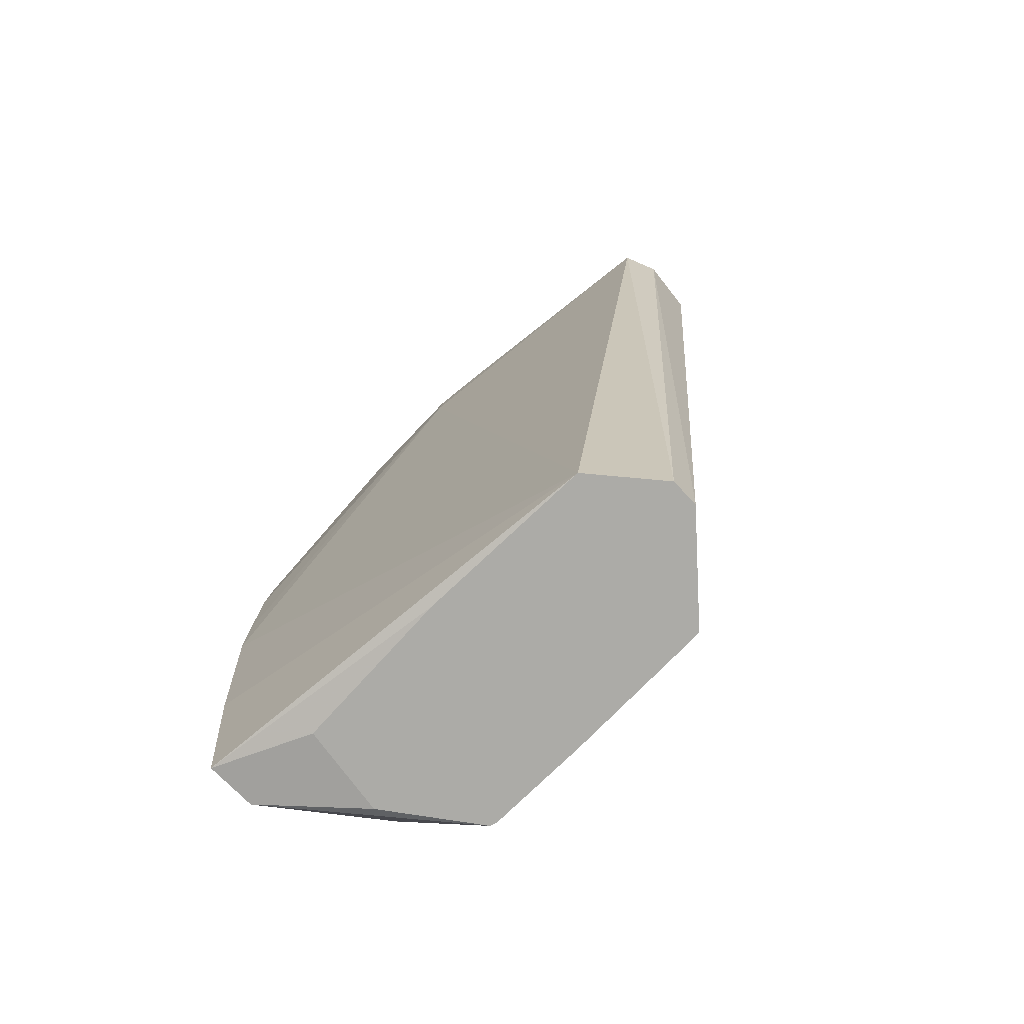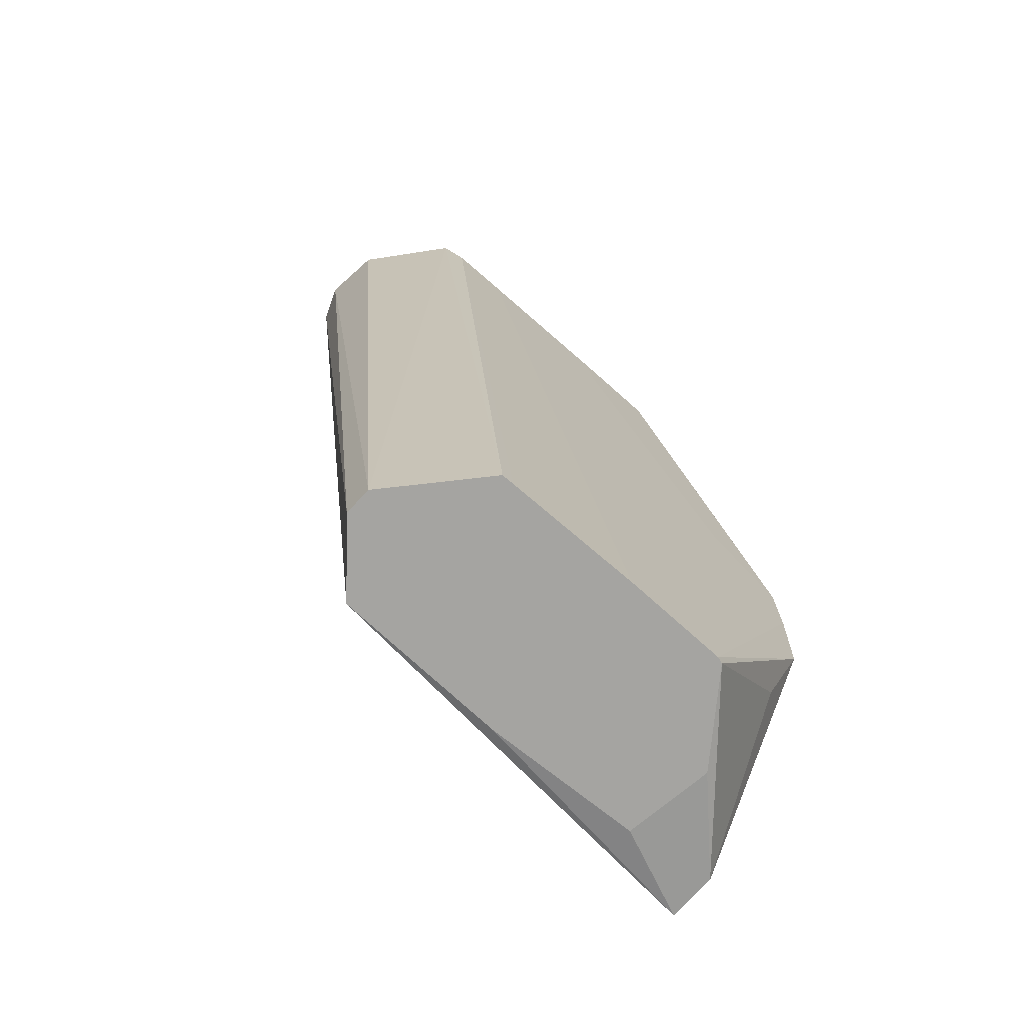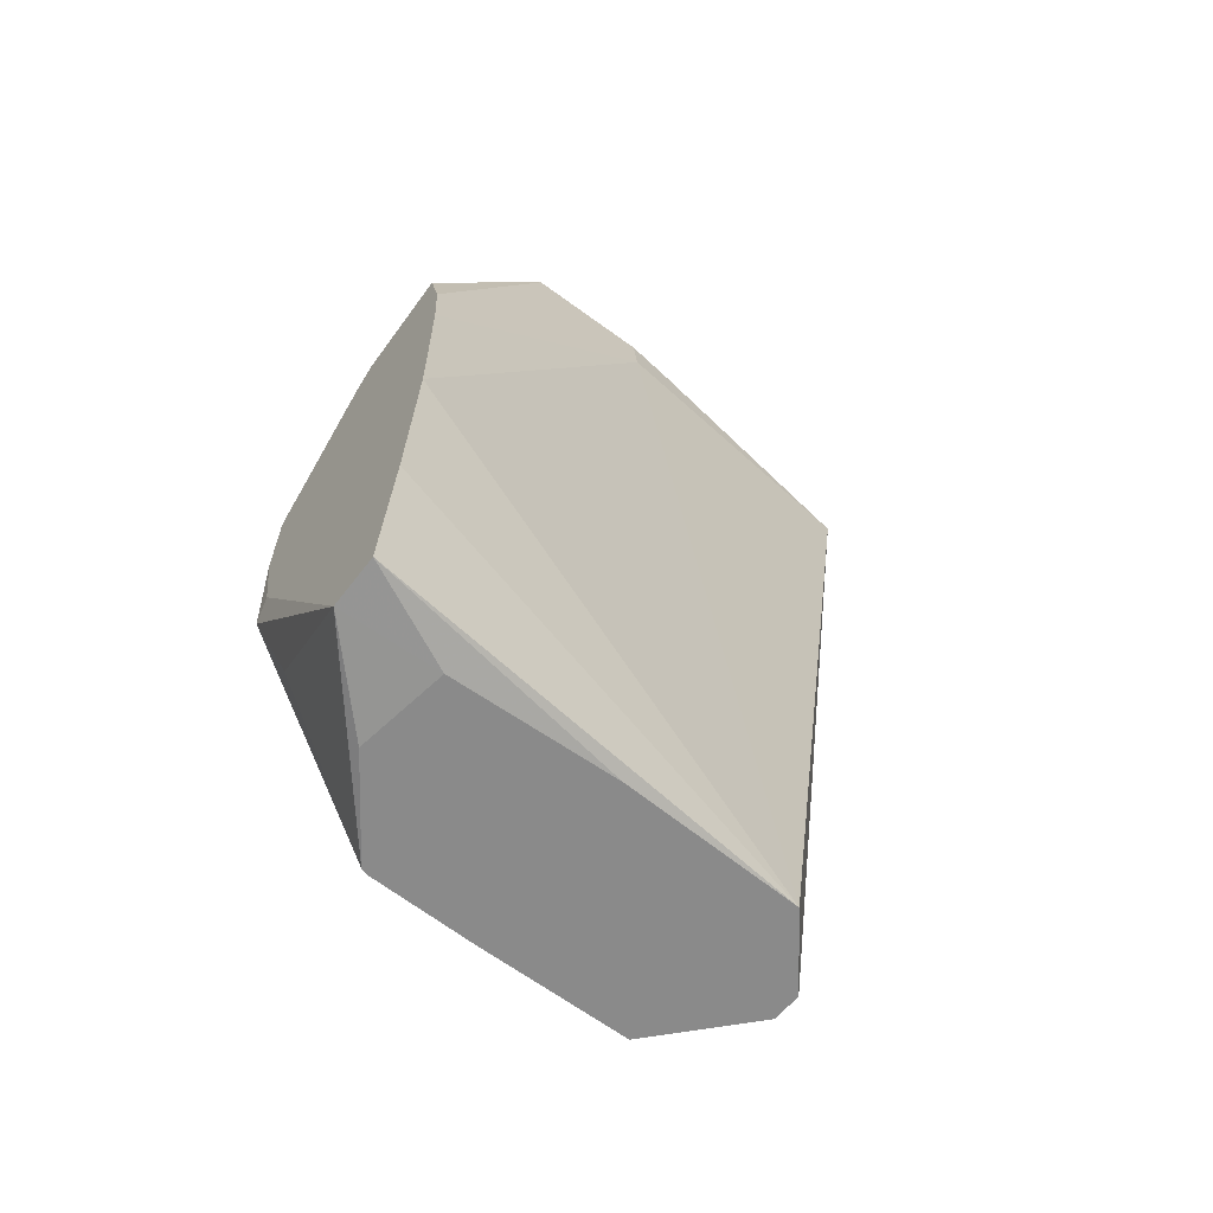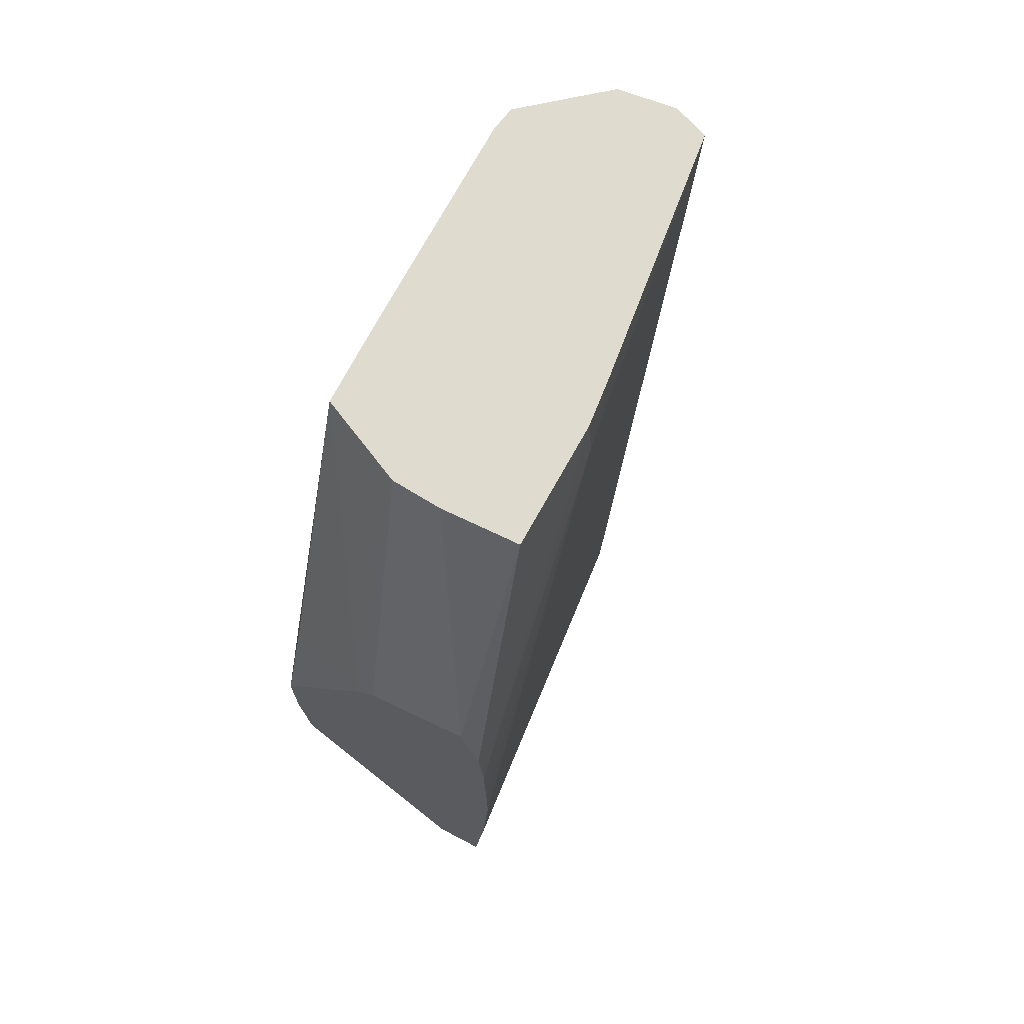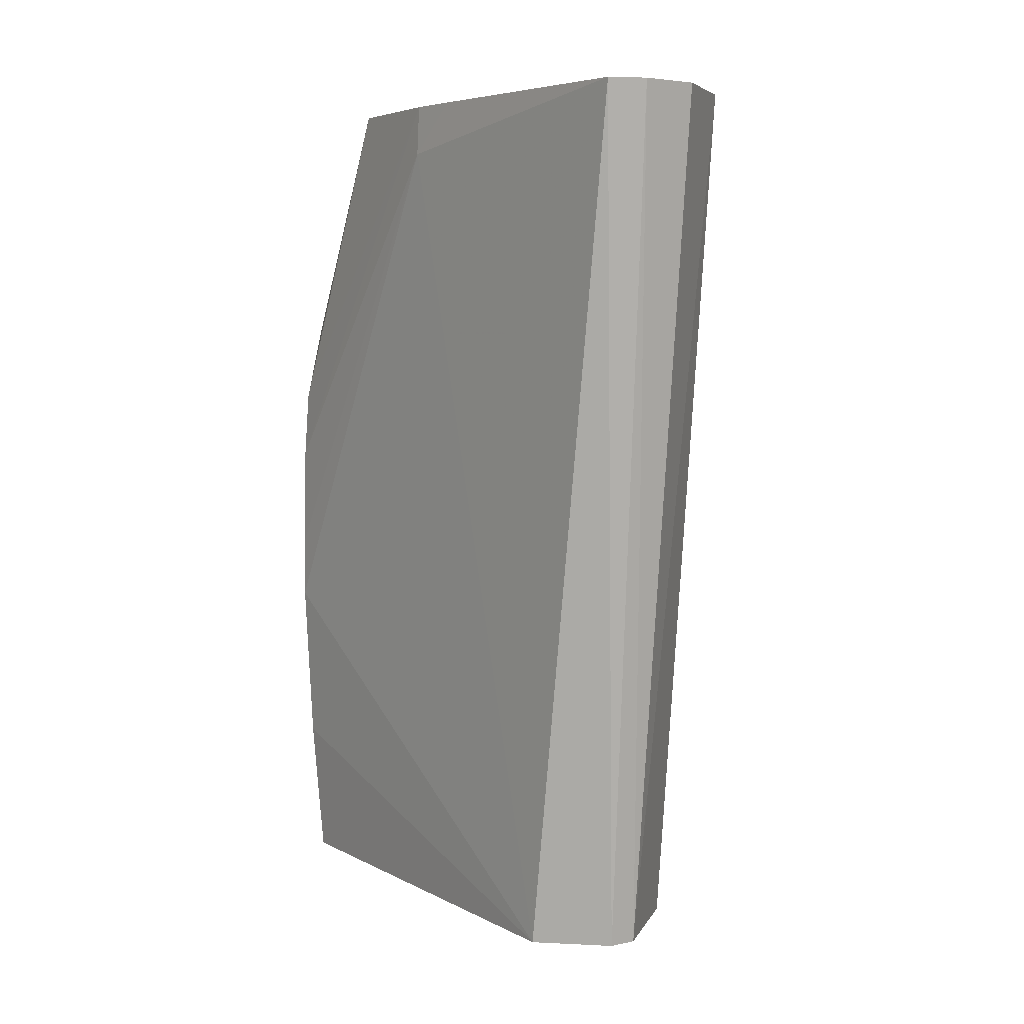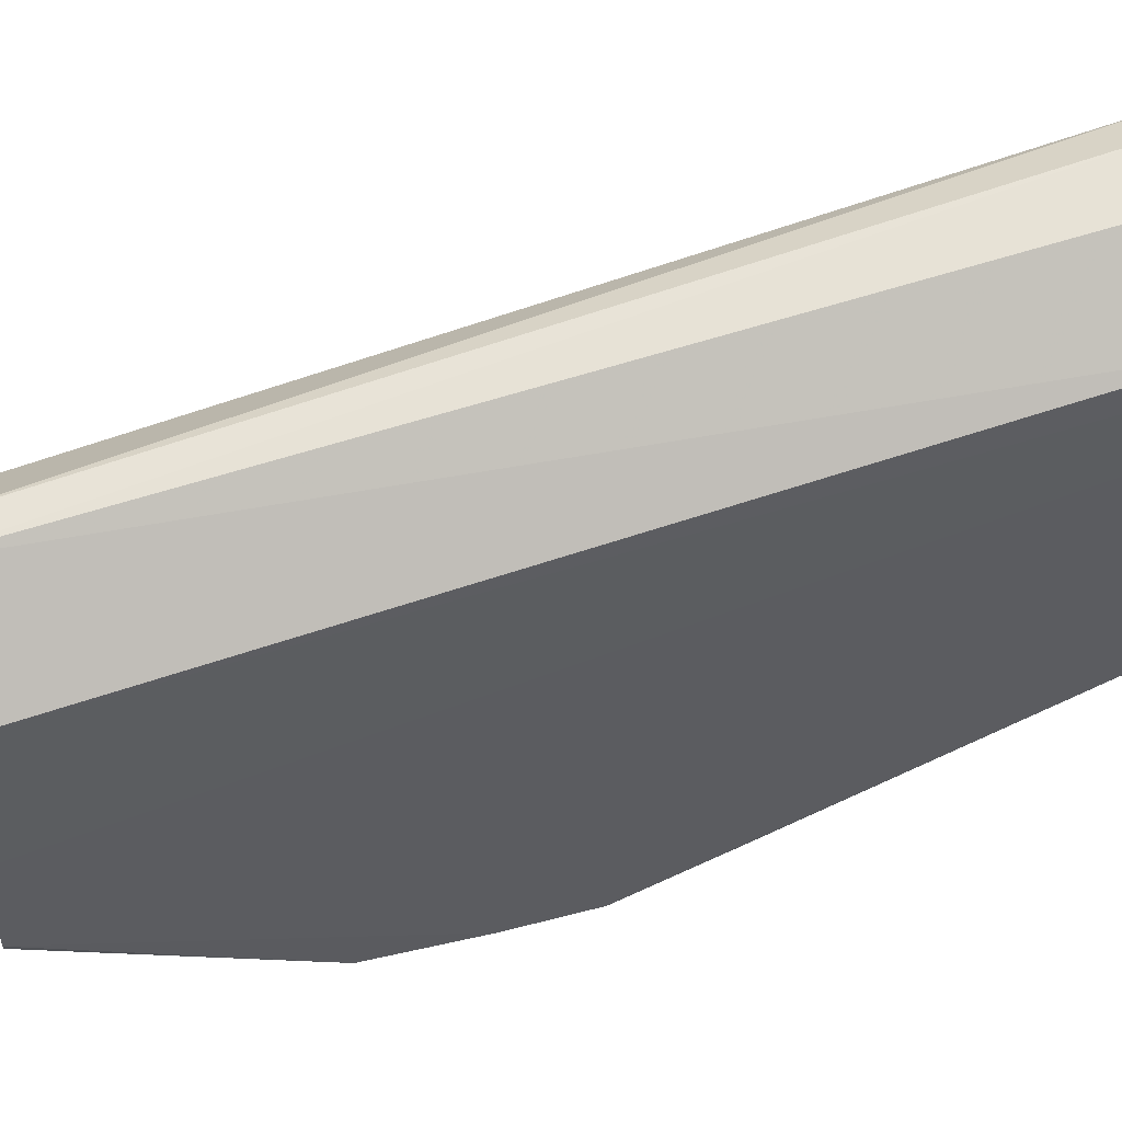
<metadata>
{"format":"obj","ext":"obj","renderer":"f3d","projection":"perspective","resolution":1024,"background":"white","views":[{"elev":-76.3,"azim":-44.8,"up":"+Y"},{"elev":-73.3,"azim":48.8,"up":"+Y"},{"elev":-63.5,"azim":-127.7,"up":"+Y"},{"elev":70.5,"azim":-152.3,"up":"+Y"},{"elev":5.6,"azim":-31.1,"up":"+Y"},{"elev":52.4,"azim":74.2,"up":"+Z"}]}
</metadata>
<code>
v -0.2298 0.07352 -0.01983
v -0.2276 0.07352 -0.0201
v -0.2311 0.07352 -0.02034
v -0.2287 0.041 -0.02326
v -0.2277 0.041 -0.02329
v -0.2247 0.07352 -0.02252
v -0.2322 0.07352 -0.02983
v -0.2325 0.07165 -0.0317
v -0.2311 0.041 -0.02522
v -0.2245 0.041 -0.02619
v -0.2246 0.07352 -0.02343
v -0.2324 0.07352 -0.03176
v -0.2333 0.05919 -0.04103
v -0.2333 0.05531 -0.04103
v -0.2333 0.05296 -0.04103
v -0.233 0.04673 -0.04103
v -0.2326 0.04139 -0.04103
v -0.2313 0.041 -0.0317
v -0.2245 0.041 -0.02665
v -0.2245 0.07352 -0.02569
v -0.2245 0.041 -0.0317
v -0.2323 0.07352 -0.03638
v -0.2331 0.06177 -0.04103
v -0.2307 0.04136 -0.04103
v -0.2311 0.041 -0.0376
v -0.2311 0.041 -0.03746
v -0.2245 0.07165 -0.0317
v -0.2245 0.07352 -0.03151
v -0.2245 0.041 -0.0321
v -0.2246 0.05416 -0.04103
v -0.2245 0.05246 -0.03845
v -0.2245 0.05925 -0.03797
v -0.2295 0.07352 -0.03648
v -0.2324 0.06458 -0.04103
v -0.2253 0.05068 -0.04103
v -0.2246 0.05005 -0.04088
v -0.2255 0.04673 -0.0399
v -0.2246 0.041 -0.0358
v -0.2278 0.041 -0.0381
v -0.2246 0.07165 -0.03497
v -0.2245 0.07352 -0.03352
v -0.2245 0.041 -0.03555
v -0.2246 0.05726 -0.04103
v -0.2277 0.07352 -0.03635
v -0.2288 0.06379 -0.04103
v -0.2246 0.07352 -0.0349
v -0.2246 0.05746 -0.04103
v -0.2281 0.06313 -0.04103
v -0.2248 0.06137 -0.04008
f 1 2 6
f 1 6 11
f 1 11 20
f 1 20 28
f 1 28 41
f 1 41 46
f 1 46 44
f 1 44 33
f 1 33 22
f 1 22 12
f 1 12 7
f 1 7 3
f 1 3 4
f 1 4 5
f 1 5 2
f 2 5 6
f 3 7 8
f 3 8 9
f 3 9 4
f 4 9 18
f 4 18 26
f 4 26 25
f 4 25 39
f 4 39 38
f 4 38 42
f 4 42 29
f 4 29 21
f 4 21 19
f 4 19 10
f 4 10 5
f 5 10 6
f 6 10 11
f 7 12 8
f 8 12 13
f 8 13 14
f 8 14 15
f 8 15 9
f 9 15 16
f 9 16 17
f 9 17 18
f 10 19 11
f 11 19 21
f 11 21 20
f 12 22 23
f 12 23 13
f 13 23 34
f 13 34 45
f 13 45 48
f 13 48 47
f 13 47 43
f 13 43 30
f 13 30 35
f 13 35 24
f 13 24 17
f 13 17 16
f 13 16 15
f 13 15 14
f 17 24 25
f 17 25 26
f 17 26 18
f 20 27 28
f 20 21 27
f 21 29 30
f 21 30 31
f 21 31 32
f 21 32 27
f 22 33 34
f 22 34 23
f 24 35 36
f 24 36 37
f 24 37 38
f 24 38 39
f 24 39 25
f 27 32 40
f 27 40 41
f 27 41 28
f 29 42 30
f 30 36 35
f 30 43 31
f 30 42 36
f 31 43 32
f 32 43 40
f 33 44 34
f 34 44 45
f 36 42 38
f 36 38 37
f 40 43 46
f 40 46 41
f 43 47 46
f 44 46 48
f 44 48 45
f 46 49 48
f 46 47 49
f 47 48 49

</code>
